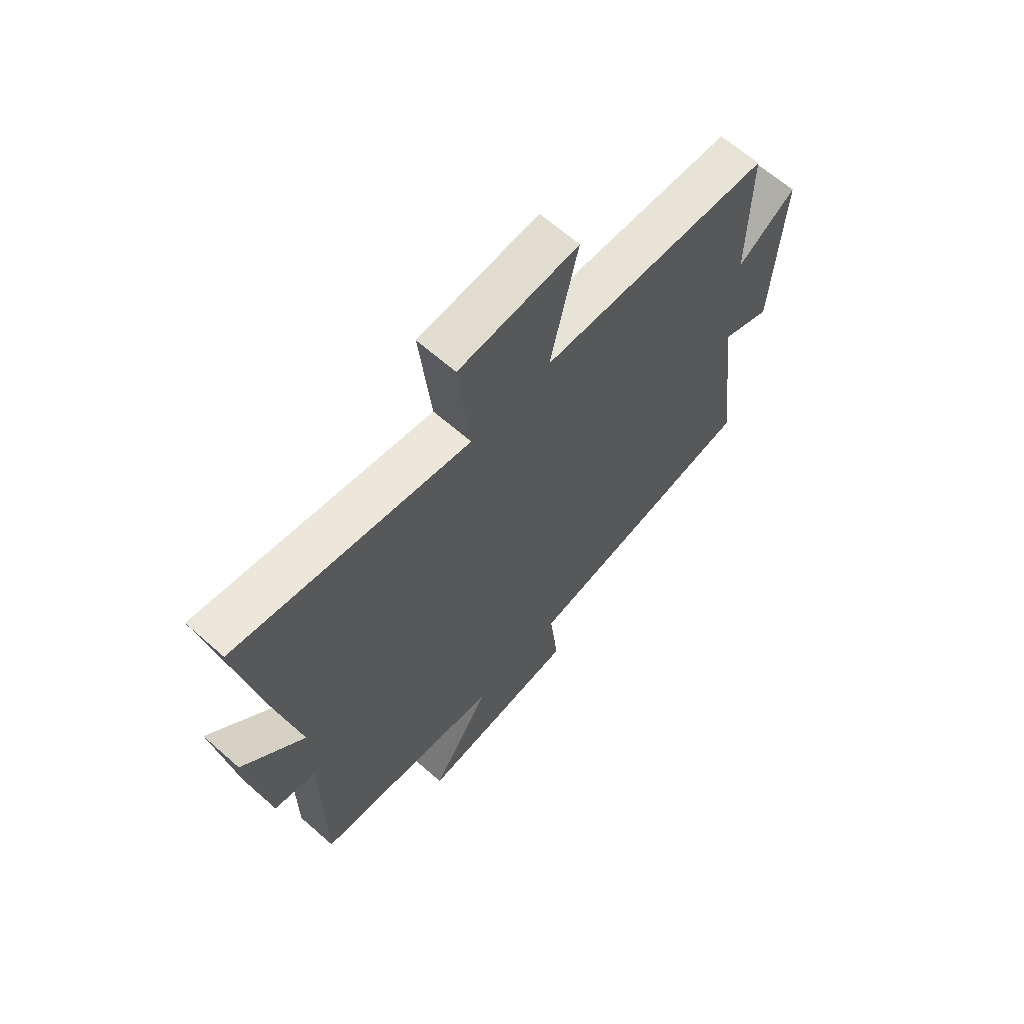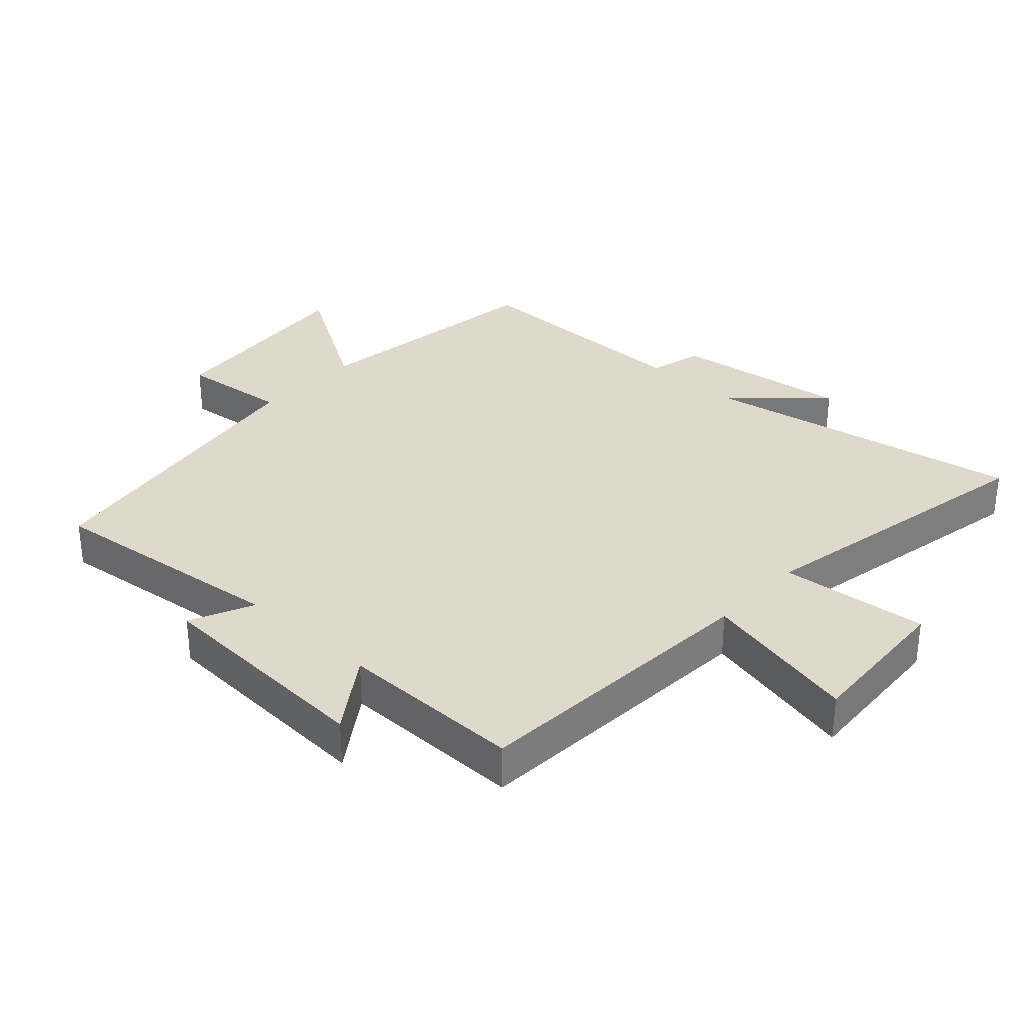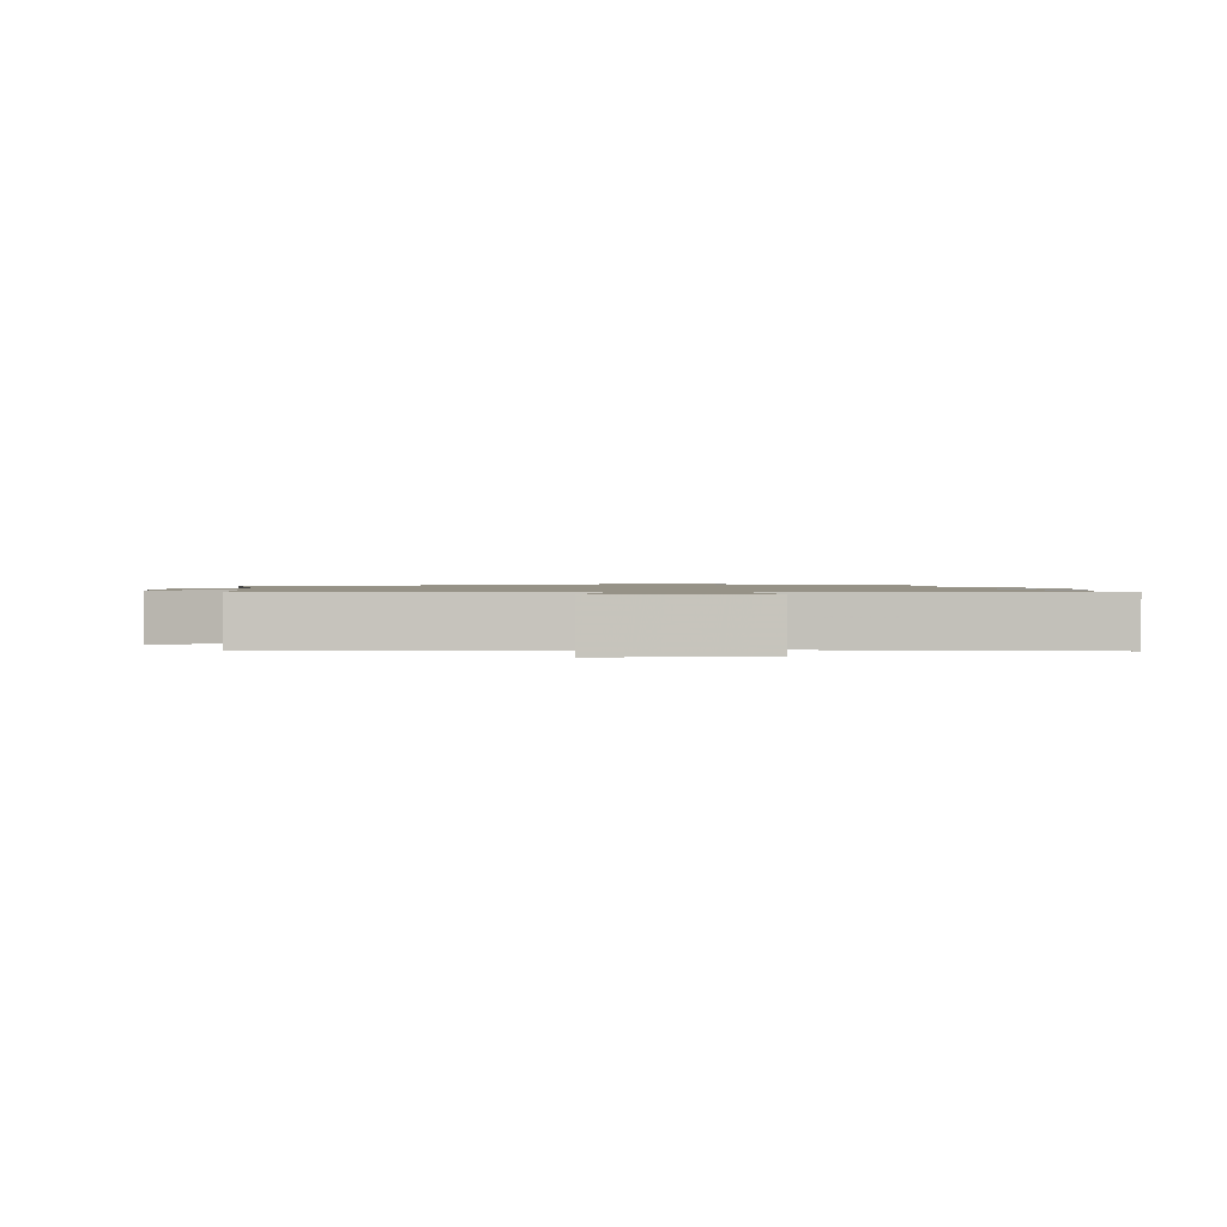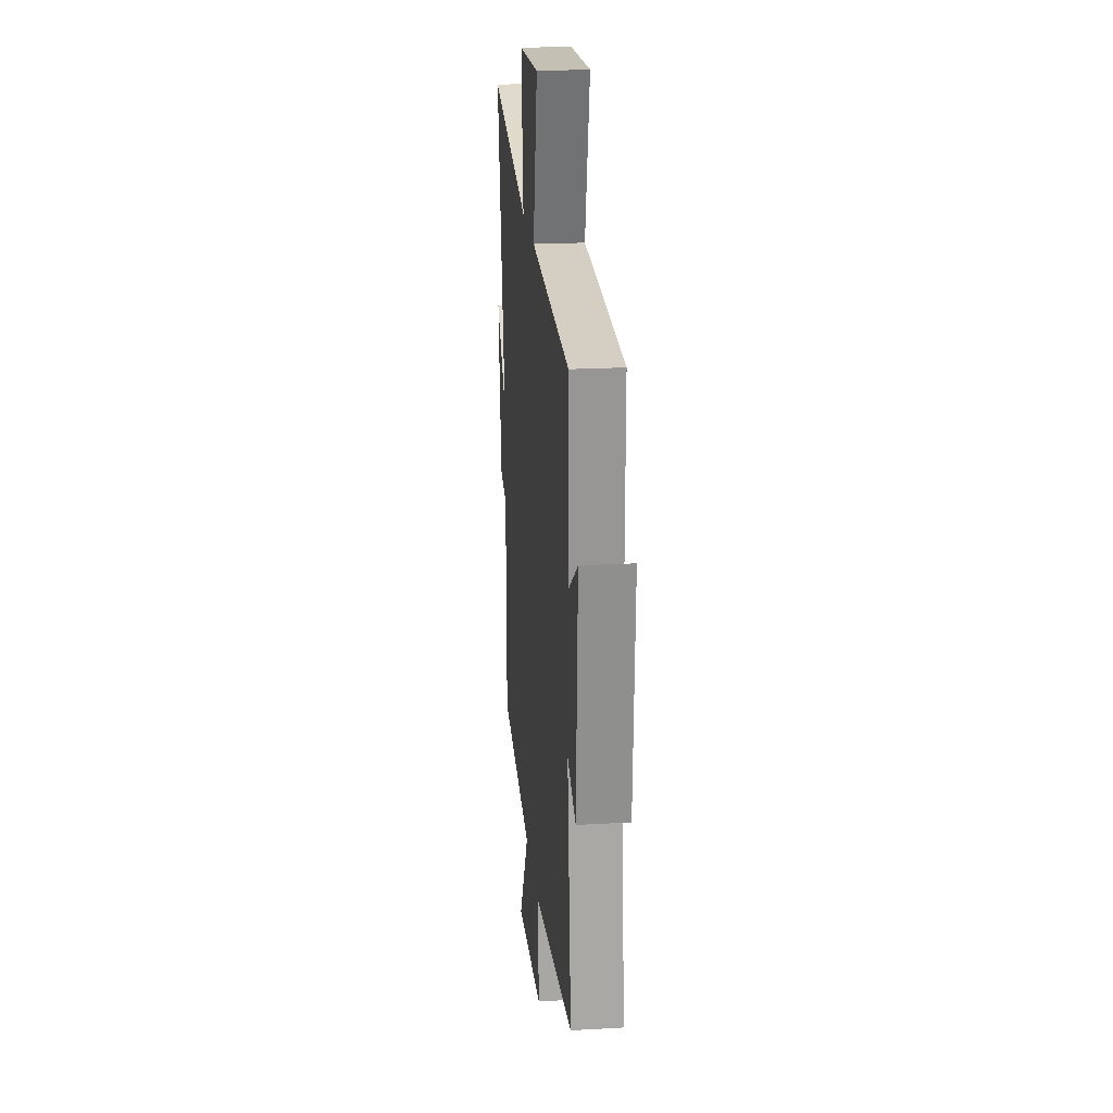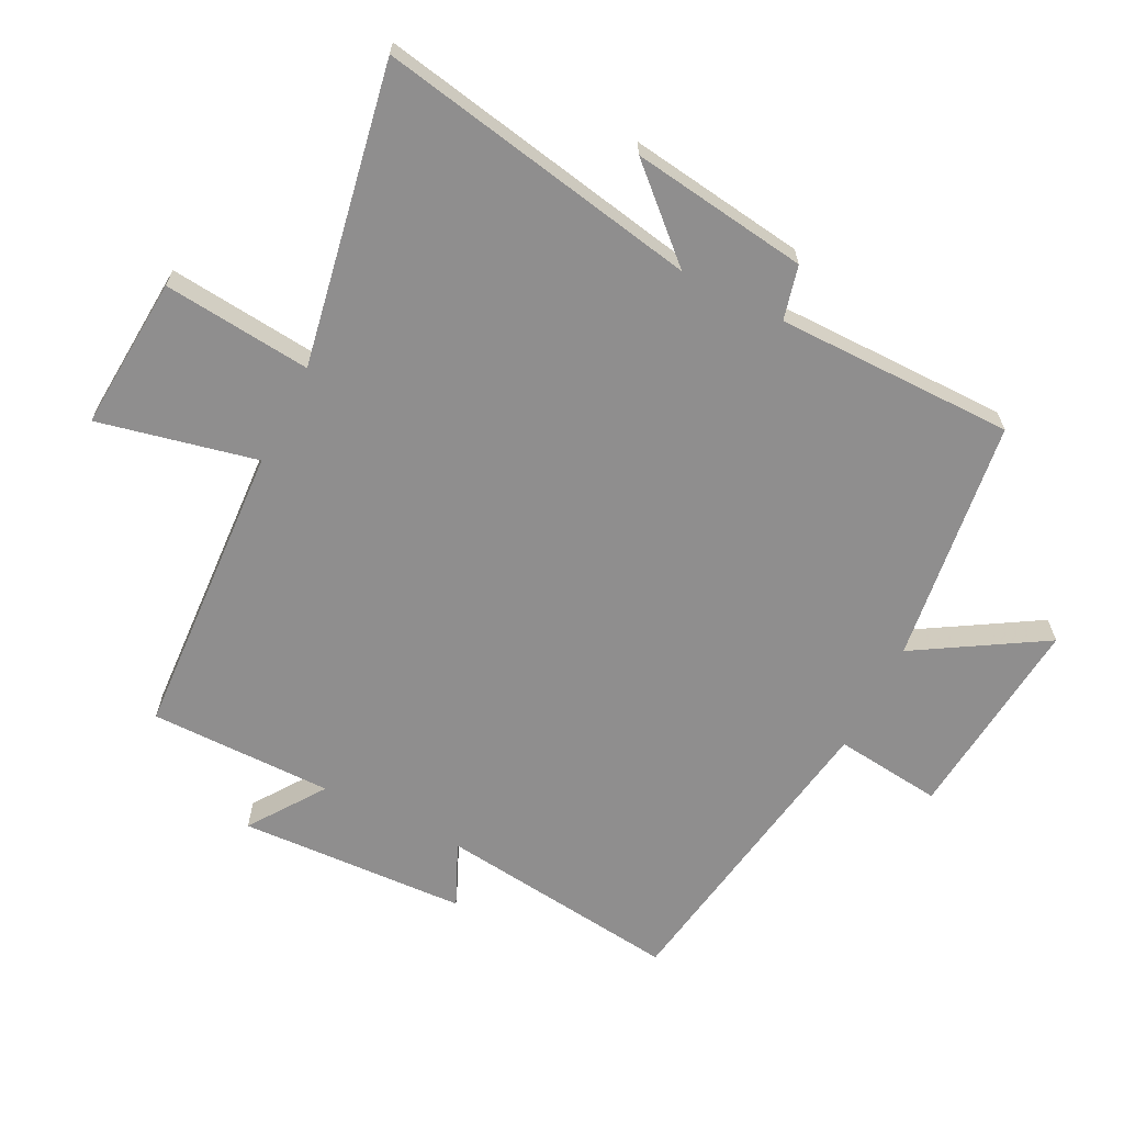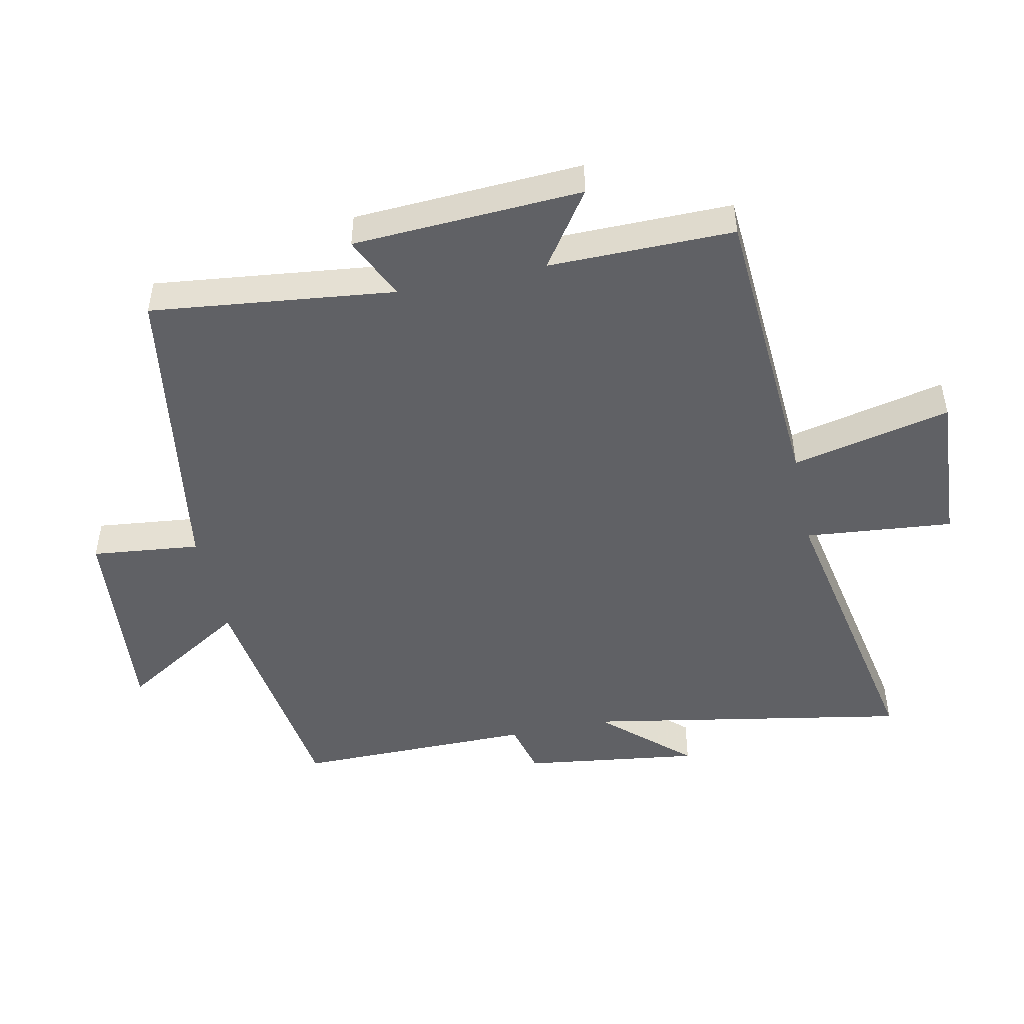
<metadata>
{"format":"obj","ext":"obj","renderer":"f3d","projection":"perspective","resolution":1024,"background":"white","views":[{"elev":65.0,"azim":131.5,"up":"+Z"},{"elev":32.3,"azim":-47.2,"up":"+Y"},{"elev":1.1,"azim":-4.0,"up":"+Y"},{"elev":22.2,"azim":-95.6,"up":"+Z"},{"elev":-65.0,"azim":63.1,"up":"+Y"},{"elev":-48.1,"azim":-77.9,"up":"+Y"}]}
</metadata>
<code>
v 0.5 0.07 -0.449
v 0.119 0.07 -0.5
v 0.24 0.07 -0.698
v -0.082 0.07 -0.668
v -0.063 0.07 -0.5
v -0.545 0.07 -0.423
v -0.5 0.07 -0.045
v -0.599 0.07 -0.09
v -0.617 0.07 0.266
v -0.5 0.07 0.185
v -0.501 0.07 0.472
v -0.036 0.07 0.5
v -0.091 0.07 0.747
v 0.149 0.07 0.731
v 0.126 0.07 0.5
v 0.593 0.07 0.588
v 0.5 0.07 0.086
v 0.622 0.07 0.219
v 0.584 0.07 -0.057
v 0.5 0.07 -0.078
v 0.5 0 -0.449
v 0.119 0 -0.5
v 0.24 0 -0.698
v -0.082 0 -0.668
v -0.063 0 -0.5
v -0.545 0 -0.423
v -0.5 0 -0.045
v -0.599 0 -0.09
v -0.617 0 0.266
v -0.5 0 0.185
v -0.501 0 0.472
v -0.036 0 0.5
v -0.091 0 0.747
v 0.149 0 0.731
v 0.126 0 0.5
v 0.593 0 0.588
v 0.5 0 0.086
v 0.622 0 0.219
v 0.584 0 -0.057
v 0.5 0 -0.078
f 17 18 19 20
f 17 20 1 2
f 15 16 17 2
f 12 13 14 15
f 10 11 12 15
f 10 15 2
f 7 8 9 10
f 7 10 2 3
f 5 6 7
f 5 7 3
f 3 4 5
f 40 39 38 37
f 22 21 40 37
f 22 37 36 35
f 35 34 33 32
f 35 32 31 30
f 22 35 30
f 30 29 28 27
f 23 22 30 27
f 27 26 25
f 23 27 25
f 25 24 23
f 1 21 22 2
f 2 22 23 3
f 3 23 24 4
f 4 24 25 5
f 5 25 26 6
f 6 26 27 7
f 7 27 28 8
f 8 28 29 9
f 9 29 30 10
f 10 30 31 11
f 11 31 32 12
f 12 32 33 13
f 13 33 34 14
f 14 34 35 15
f 15 35 36 16
f 16 36 37 17
f 17 37 38 18
f 18 38 39 19
f 19 39 40 20
f 20 40 21 1

</code>
